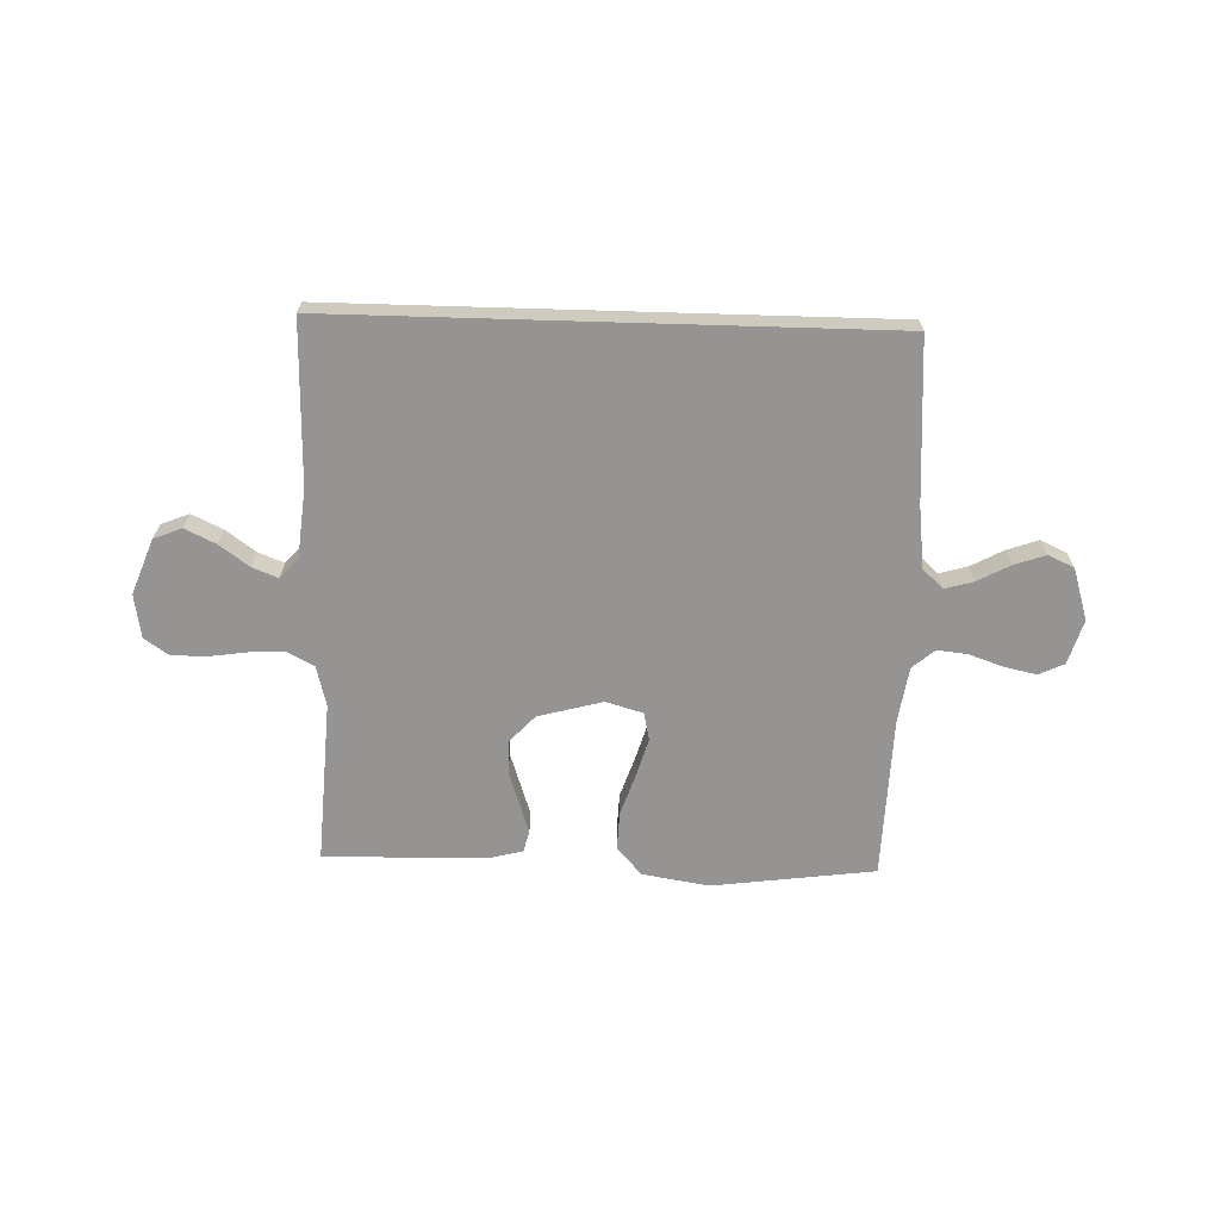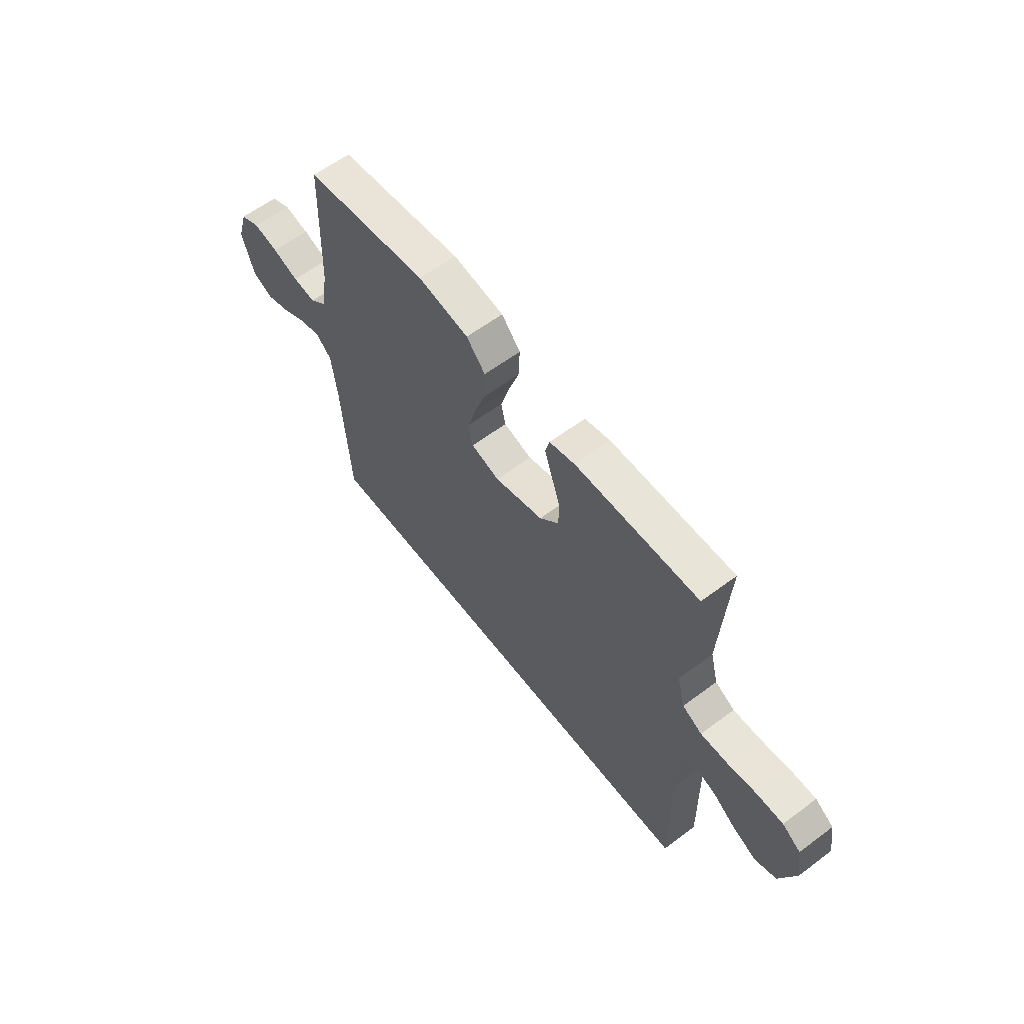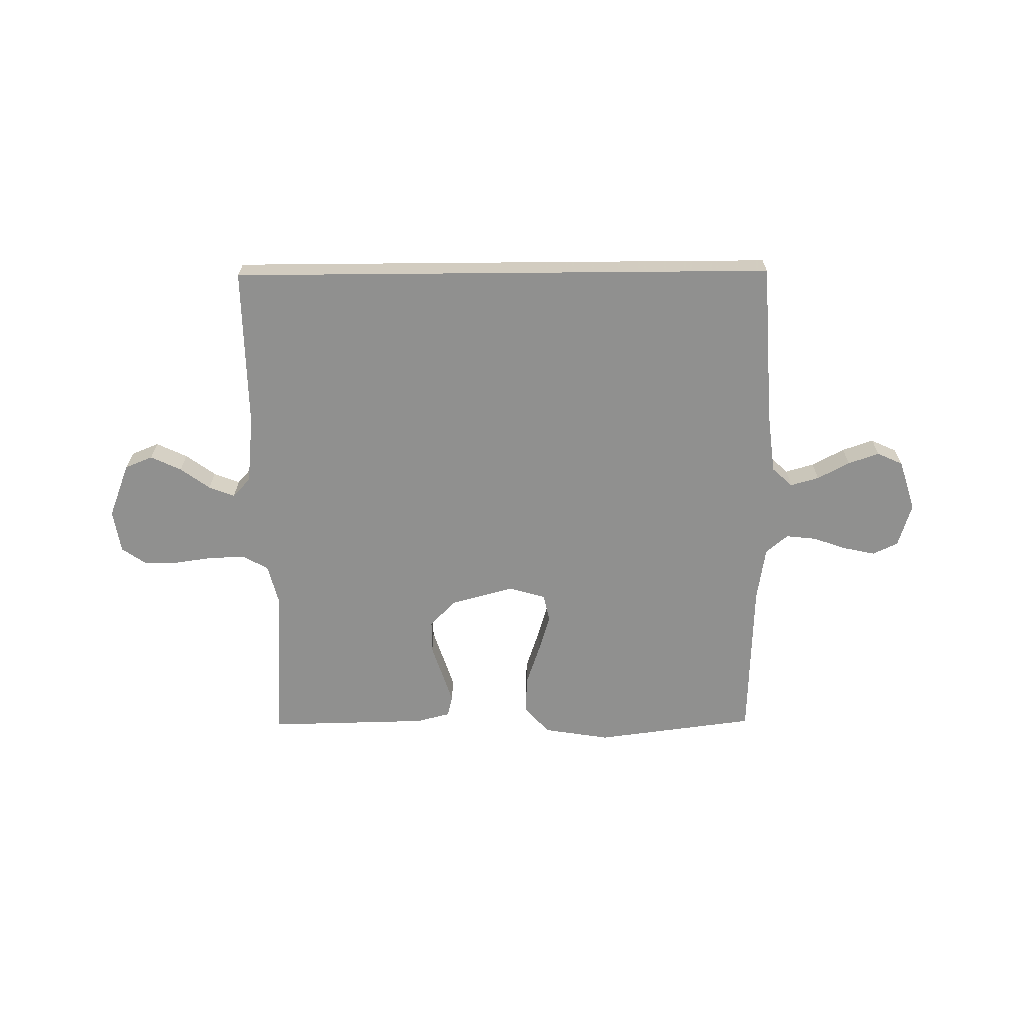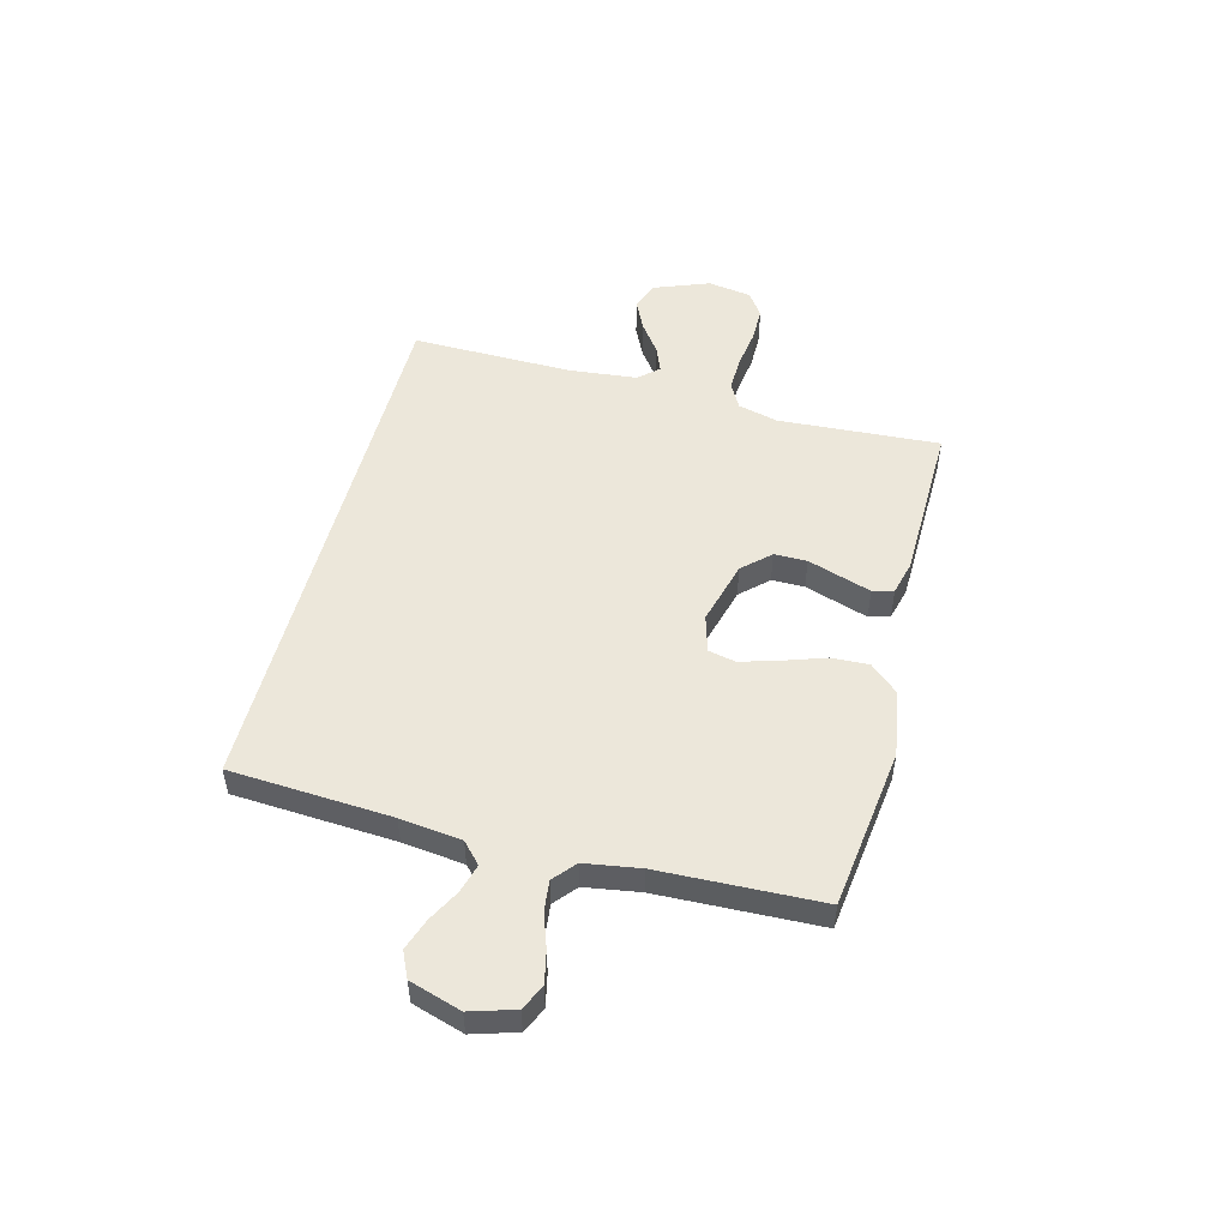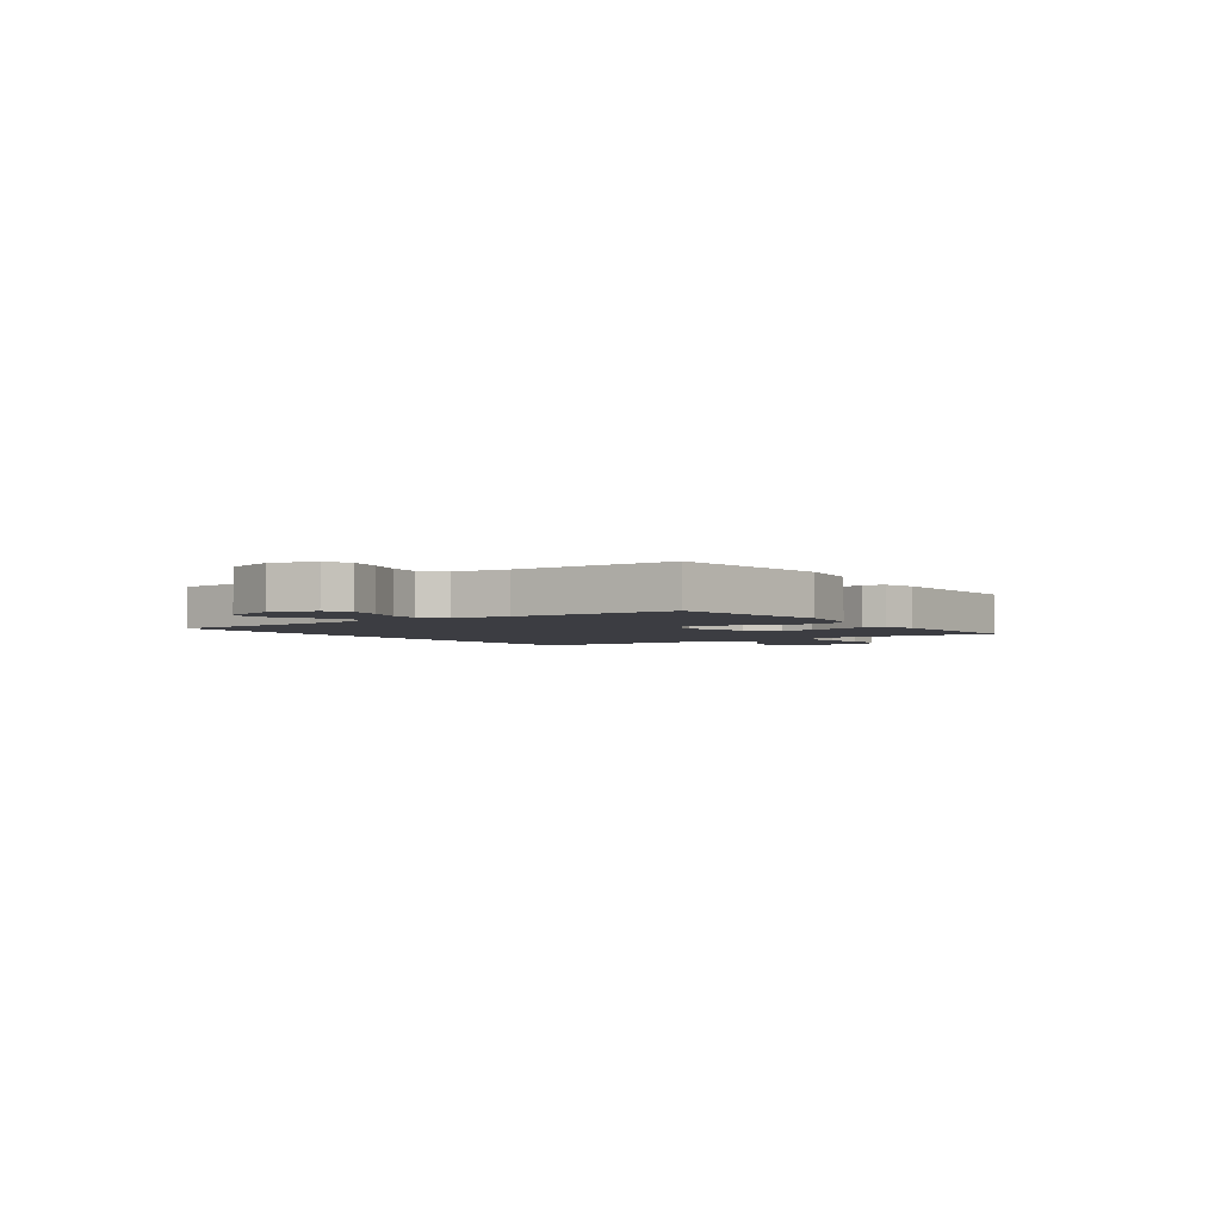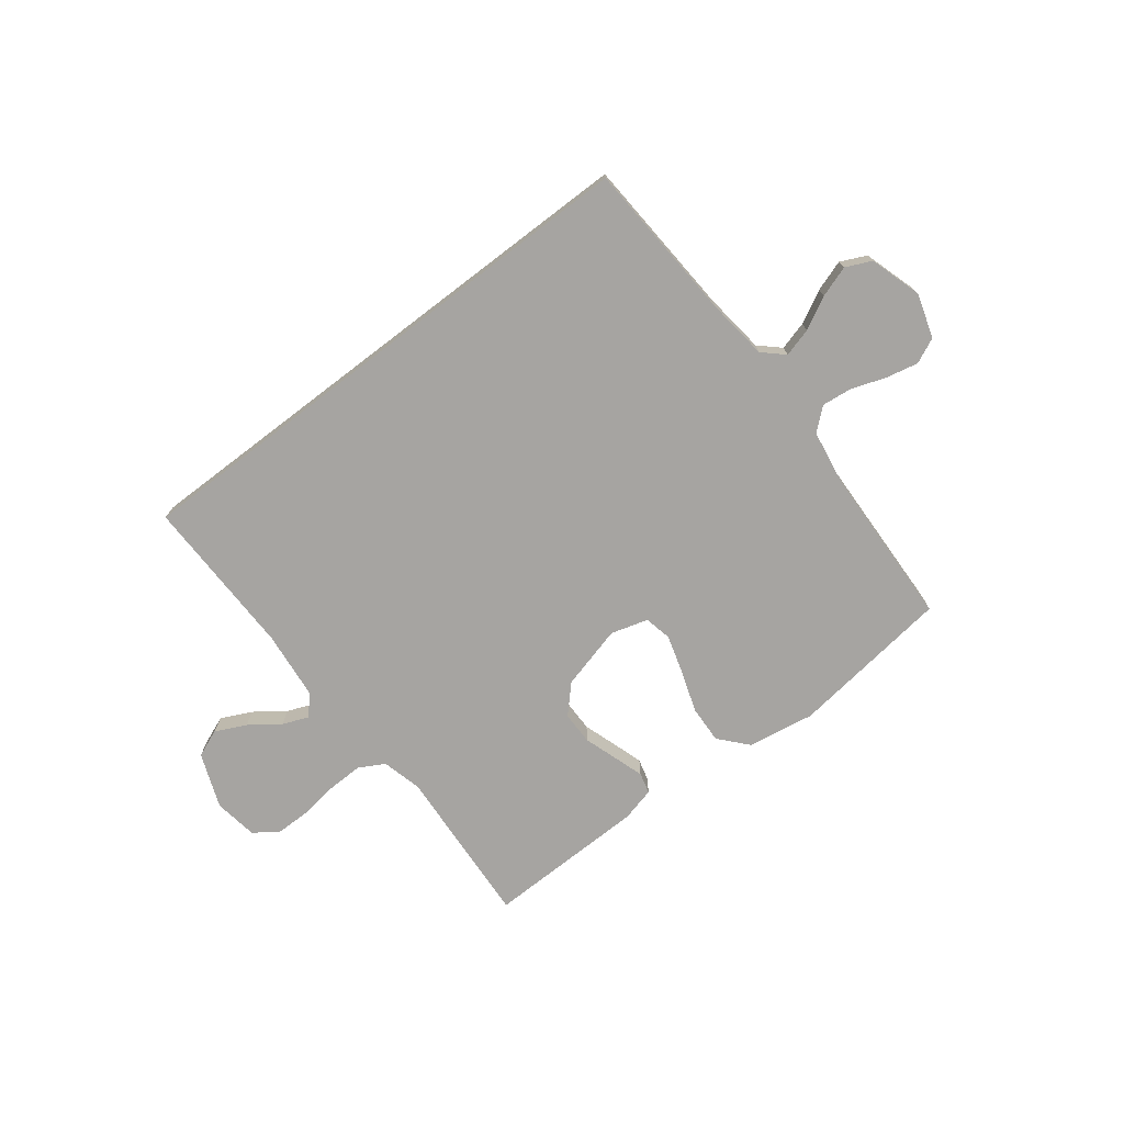
<metadata>
{"format":"obj","ext":"obj","renderer":"f3d","projection":"perspective","resolution":1024,"background":"white","views":[{"elev":-67.1,"azim":178.3,"up":"+Y"},{"elev":60.6,"azim":52.6,"up":"+Z"},{"elev":-65.6,"azim":-179.5,"up":"+Y"},{"elev":51.0,"azim":-75.5,"up":"+Y"},{"elev":-2.9,"azim":-54.3,"up":"+Y"},{"elev":-73.5,"azim":-142.6,"up":"+Y"}]}
</metadata>
<code>
v -0.498 0.07 -0.5
v -0.517 0.07 -0.2
v -0.531 0.07 -0.086
v -0.569 0.07 -0.051
v -0.622 0.07 -0.066
v -0.682 0.07 -0.098
v -0.74 0.07 -0.118
v -0.788 0.07 -0.096
v -0.818 0.07 0
v -0.793 0.07 0.082
v -0.746 0.07 0.104
v -0.686 0.07 0.091
v -0.623 0.07 0.069
v -0.567 0.07 0.063
v -0.526 0.07 0.098
v -0.51 0.07 0.2
v -0.5 0.07 0.5
v -0.2 0.07 0.539
v -0.076 0.07 0.519
v -0.03 0.07 0.467
v -0.033 0.07 0.397
v -0.059 0.07 0.32
v -0.08 0.07 0.249
v -0.069 0.07 0.198
v 0 0.07 0.178
v 0.119 0.07 0.21
v 0.166 0.07 0.26
v 0.166 0.07 0.321
v 0.145 0.07 0.384
v 0.127 0.07 0.439
v 0.137 0.07 0.478
v 0.2 0.07 0.494
v 0.5 0.07 0.5
v 0.482 0.07 0.2
v 0.501 0.07 0.126
v 0.549 0.07 0.1
v 0.615 0.07 0.102
v 0.686 0.07 0.112
v 0.751 0.07 0.112
v 0.796 0.07 0.081
v 0.809 0.07 0
v 0.77 0.07 -0.102
v 0.718 0.07 -0.123
v 0.661 0.07 -0.096
v 0.606 0.07 -0.056
v 0.558 0.07 -0.037
v 0.525 0.07 -0.073
v 0.512 0.07 -0.2
v 0.517 0.07 -0.5
v -0.498 0 -0.5
v -0.517 0 -0.2
v -0.531 0 -0.086
v -0.569 0 -0.051
v -0.622 0 -0.066
v -0.682 0 -0.098
v -0.74 0 -0.118
v -0.788 0 -0.096
v -0.818 0 0
v -0.793 0 0.082
v -0.746 0 0.104
v -0.686 0 0.091
v -0.623 0 0.069
v -0.567 0 0.063
v -0.526 0 0.098
v -0.51 0 0.2
v -0.5 0 0.5
v -0.2 0 0.539
v -0.076 0 0.519
v -0.03 0 0.467
v -0.033 0 0.397
v -0.059 0 0.32
v -0.08 0 0.249
v -0.069 0 0.198
v 0 0 0.178
v 0.119 0 0.21
v 0.166 0 0.26
v 0.166 0 0.321
v 0.145 0 0.384
v 0.127 0 0.439
v 0.137 0 0.478
v 0.2 0 0.494
v 0.5 0 0.5
v 0.482 0 0.2
v 0.501 0 0.126
v 0.549 0 0.1
v 0.615 0 0.102
v 0.686 0 0.112
v 0.751 0 0.112
v 0.796 0 0.081
v 0.809 0 0
v 0.77 0 -0.102
v 0.718 0 -0.123
v 0.661 0 -0.096
v 0.606 0 -0.056
v 0.558 0 -0.037
v 0.525 0 -0.073
v 0.512 0 -0.2
v 0.517 0 -0.5
f 48 49 1 2
f 47 48 2 3
f 46 47 3 4
f 42 43 44 45
f 42 45 46
f 41 42 46
f 40 41 46 4
f 37 38 39 40
f 36 37 40 4
f 31 32 33 34
f 31 34 35
f 28 29 30 31
f 28 31 35
f 27 28 35
f 26 27 35 36
f 19 20 21 22
f 19 22 23
f 16 17 18 19
f 15 16 19 23
f 14 15 23 24
f 10 11 12 13
f 10 13 14
f 9 10 14
f 8 9 14
f 5 6 7 8
f 4 5 8 14
f 25 26 36 4
f 4 14 24 25
f 51 50 98 97
f 52 51 97 96
f 53 52 96 95
f 94 93 92 91
f 95 94 91
f 95 91 90
f 53 95 90 89
f 89 88 87 86
f 53 89 86 85
f 83 82 81 80
f 84 83 80
f 80 79 78 77
f 84 80 77
f 84 77 76
f 85 84 76 75
f 71 70 69 68
f 72 71 68
f 68 67 66 65
f 72 68 65 64
f 73 72 64 63
f 62 61 60 59
f 63 62 59
f 63 59 58
f 63 58 57
f 57 56 55 54
f 63 57 54 53
f 53 85 75 74
f 74 73 63 53
f 1 50 51 2
f 2 51 52 3
f 3 52 53 4
f 4 53 54 5
f 5 54 55 6
f 6 55 56 7
f 7 56 57 8
f 8 57 58 9
f 9 58 59 10
f 10 59 60 11
f 11 60 61 12
f 12 61 62 13
f 13 62 63 14
f 14 63 64 15
f 15 64 65 16
f 16 65 66 17
f 17 66 67 18
f 18 67 68 19
f 19 68 69 20
f 20 69 70 21
f 21 70 71 22
f 22 71 72 23
f 23 72 73 24
f 24 73 74 25
f 25 74 75 26
f 26 75 76 27
f 27 76 77 28
f 28 77 78 29
f 29 78 79 30
f 30 79 80 31
f 31 80 81 32
f 32 81 82 33
f 33 82 83 34
f 34 83 84 35
f 35 84 85 36
f 36 85 86 37
f 37 86 87 38
f 38 87 88 39
f 39 88 89 40
f 40 89 90 41
f 41 90 91 42
f 42 91 92 43
f 43 92 93 44
f 44 93 94 45
f 45 94 95 46
f 46 95 96 47
f 47 96 97 48
f 48 97 98 49
f 49 98 50 1

</code>
